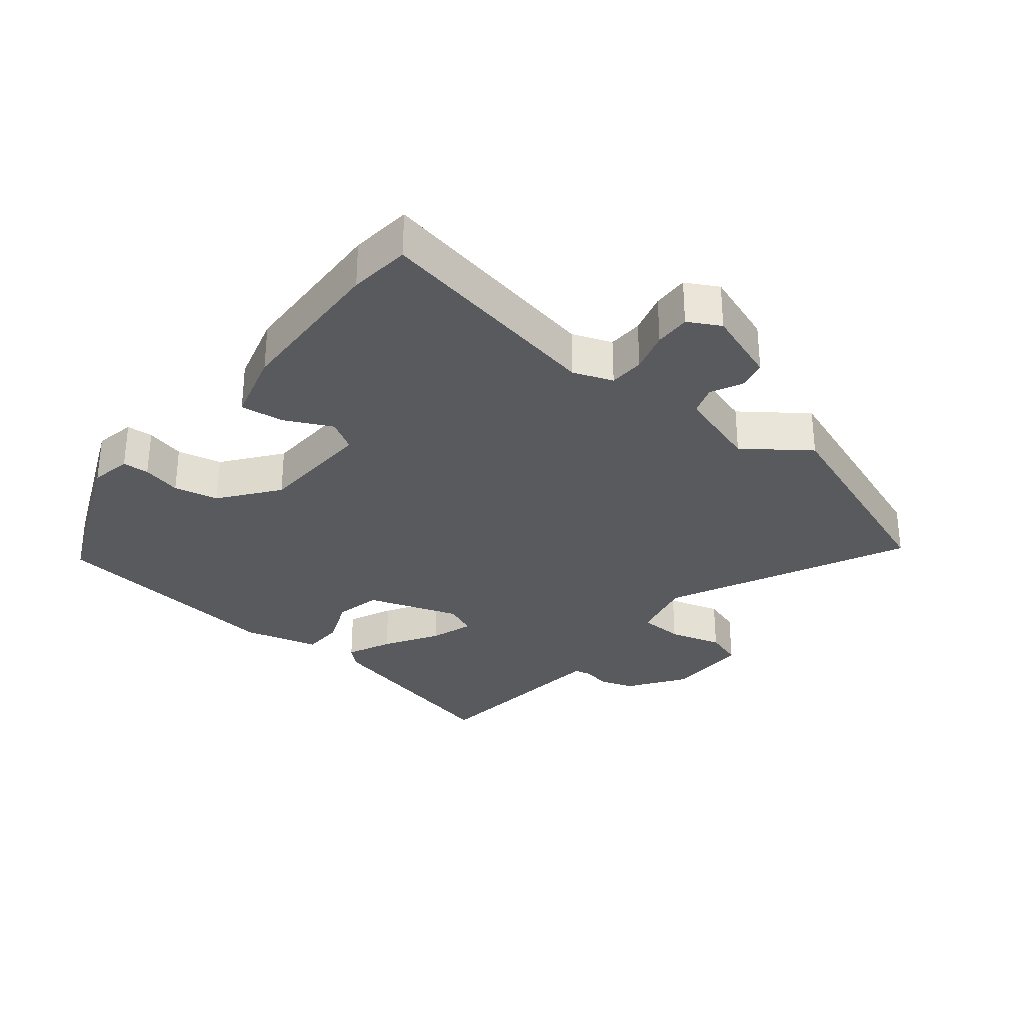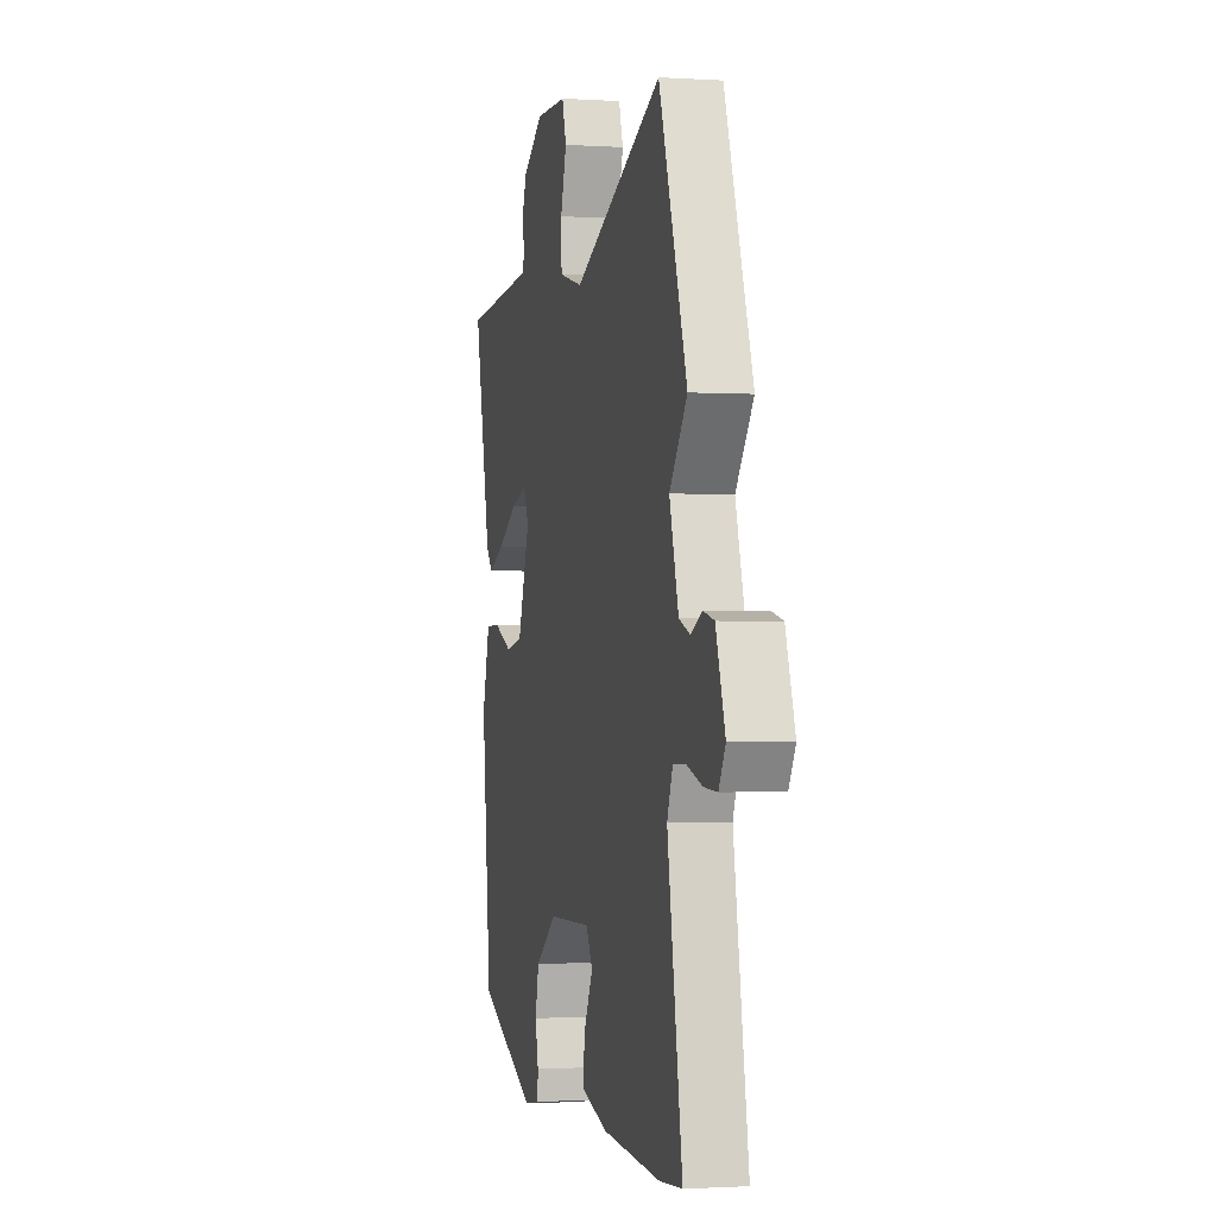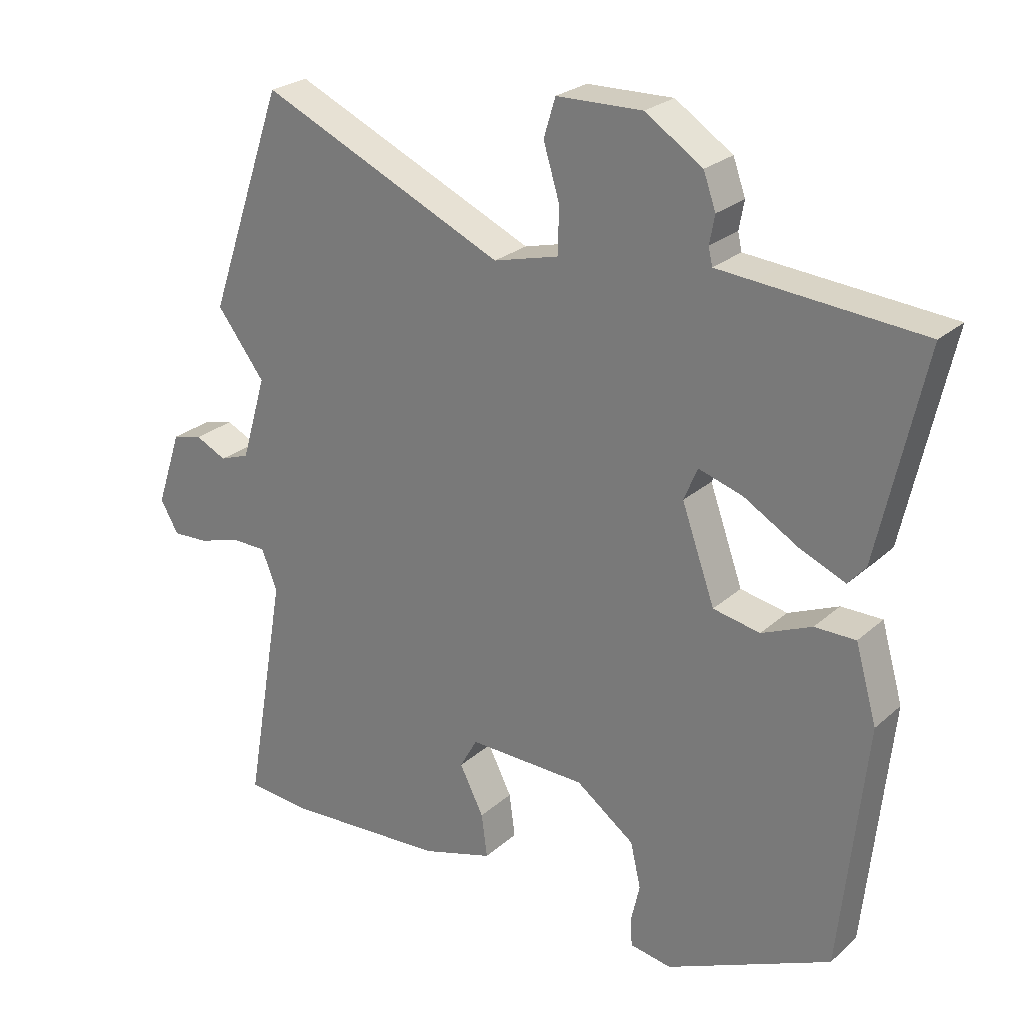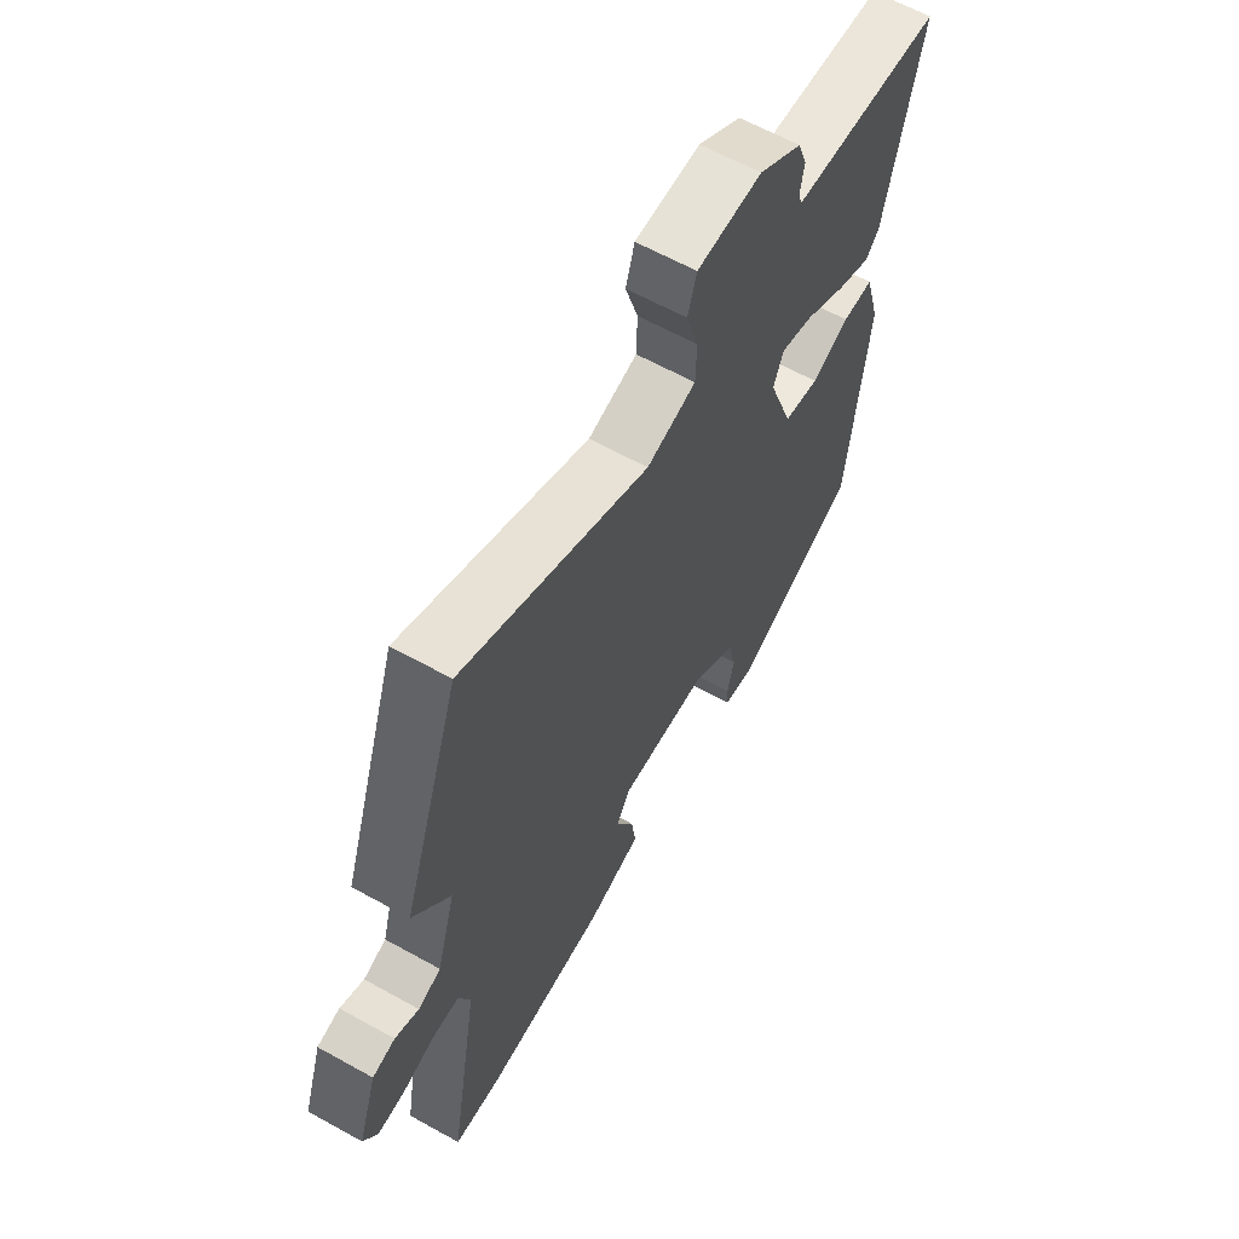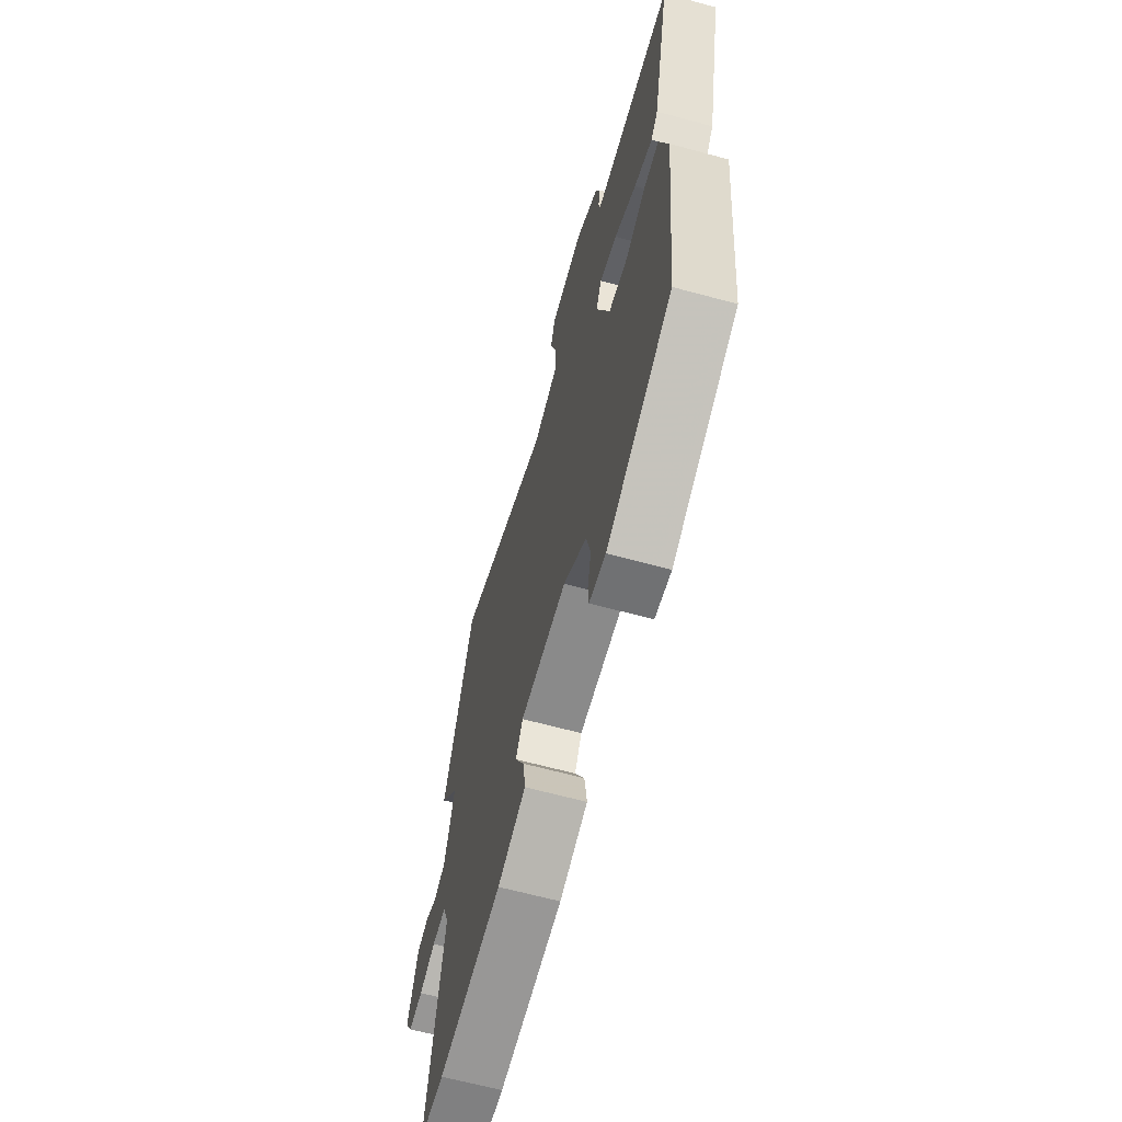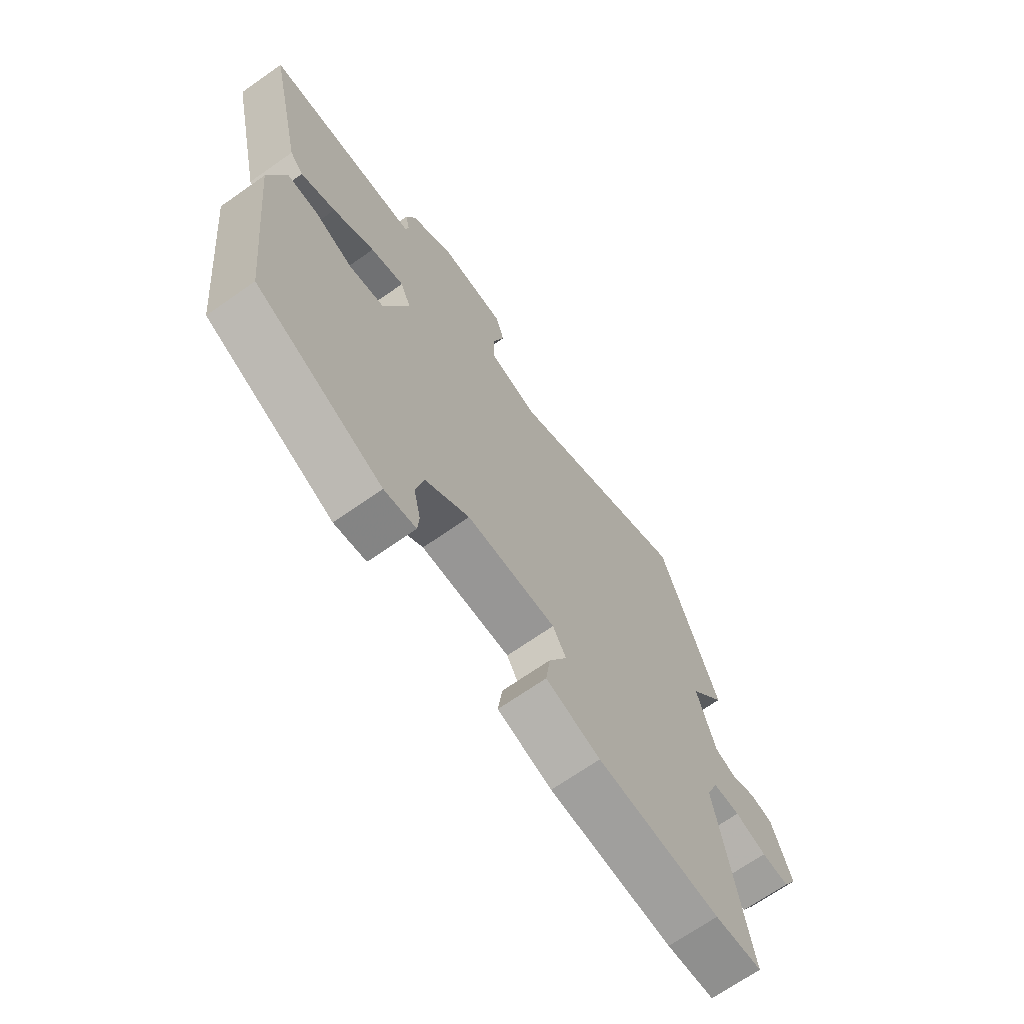
<metadata>
{"format":"obj","ext":"obj","renderer":"f3d","projection":"perspective","resolution":1024,"background":"white","views":[{"elev":-30.7,"azim":-130.0,"up":"+Y"},{"elev":-1.3,"azim":-103.2,"up":"+Z"},{"elev":25.1,"azim":35.8,"up":"+Z"},{"elev":62.5,"azim":-60.6,"up":"+Z"},{"elev":-64.8,"azim":74.7,"up":"+Z"},{"elev":-68.9,"azim":125.1,"up":"+Z"}]}
</metadata>
<code>
v -0.568 0.07 0.303
v -0.45 0.07 0.644
v -0.074 0.07 0.475
v 0.026 0.07 0.501
v 0.028 0.07 0.571
v 0.003 0.07 0.653
v 0.021 0.07 0.712
v 0.153 0.07 0.715
v 0.241 0.07 0.657
v 0.26 0.07 0.604
v 0.252 0.07 0.561
v 0.258 0.07 0.534
v 0.319 0.07 0.529
v 0.568 0.07 0.509
v 0.497 0.07 0.191
v 0.47 0.07 0.16
v 0.4 0.07 0.19
v 0.316 0.07 0.239
v 0.248 0.07 0.26
v 0.227 0.07 0.21
v 0.278 0.07 0.067
v 0.35 0.07 0.053
v 0.427 0.07 0.086
v 0.49 0.07 0.086
v 0.523 0.07 -0.03
v 0.483 0.07 -0.406
v 0.229 0.07 -0.52
v 0.165 0.07 -0.509
v 0.162 0.07 -0.468
v 0.176 0.07 -0.407
v 0.16 0.07 -0.338
v 0.07 0.07 -0.272
v -0.111 0.07 -0.268
v -0.138 0.07 -0.316
v -0.101 0.07 -0.389
v -0.092 0.07 -0.456
v -0.202 0.07 -0.489
v -0.451 0.07 -0.504
v -0.547 0.07 -0.496
v -0.484 0.07 -0.132
v -0.508 0.07 -0.071
v -0.563 0.07 -0.07
v -0.627 0.07 -0.09
v -0.683 0.07 -0.093
v -0.711 0.07 -0.044
v -0.672 0.07 0.072
v -0.626 0.07 0.083
v -0.578 0.07 0.06
v -0.532 0.07 0.077
v -0.494 0.07 0.206
v -0.568 0 0.303
v -0.45 0 0.644
v -0.074 0 0.475
v 0.026 0 0.501
v 0.028 0 0.571
v 0.003 0 0.653
v 0.021 0 0.712
v 0.153 0 0.715
v 0.241 0 0.657
v 0.26 0 0.604
v 0.252 0 0.561
v 0.258 0 0.534
v 0.319 0 0.529
v 0.568 0 0.509
v 0.497 0 0.191
v 0.47 0 0.16
v 0.4 0 0.19
v 0.316 0 0.239
v 0.248 0 0.26
v 0.227 0 0.21
v 0.278 0 0.067
v 0.35 0 0.053
v 0.427 0 0.086
v 0.49 0 0.086
v 0.523 0 -0.03
v 0.483 0 -0.406
v 0.229 0 -0.52
v 0.165 0 -0.509
v 0.162 0 -0.468
v 0.176 0 -0.407
v 0.16 0 -0.338
v 0.07 0 -0.272
v -0.111 0 -0.268
v -0.138 0 -0.316
v -0.101 0 -0.389
v -0.092 0 -0.456
v -0.202 0 -0.489
v -0.451 0 -0.504
v -0.547 0 -0.496
v -0.484 0 -0.132
v -0.508 0 -0.071
v -0.563 0 -0.07
v -0.627 0 -0.09
v -0.683 0 -0.093
v -0.711 0 -0.044
v -0.672 0 0.072
v -0.626 0 0.083
v -0.578 0 0.06
v -0.532 0 0.077
v -0.494 0 0.206
f 46 47 48
f 45 46 48
f 44 45 48
f 43 44 48
f 42 43 48
f 41 42 48 49
f 40 41 49 50
f 38 39 40
f 37 38 40
f 36 37 40
f 35 36 40
f 34 35 40
f 33 34 40 50
f 28 29 30
f 27 28 30
f 26 27 30
f 25 26 30
f 24 25 30
f 23 24 30
f 22 23 30
f 21 22 30 31
f 20 21 31 32
f 16 17 18
f 15 16 18
f 14 15 18
f 13 14 18
f 12 13 18 19
f 11 12 19 20
f 9 10 11
f 8 9 11
f 7 8 11
f 6 7 11
f 5 6 11
f 11 20 32
f 5 11 32
f 4 5 32
f 1 2 3
f 32 33 50
f 4 32 50
f 3 4 50
f 1 3 50
f 98 97 96
f 98 96 95
f 98 95 94
f 98 94 93
f 98 93 92
f 99 98 92 91
f 100 99 91 90
f 90 89 88
f 90 88 87
f 90 87 86
f 90 86 85
f 90 85 84
f 100 90 84 83
f 80 79 78
f 80 78 77
f 80 77 76
f 80 76 75
f 80 75 74
f 80 74 73
f 80 73 72
f 81 80 72 71
f 82 81 71 70
f 68 67 66
f 68 66 65
f 68 65 64
f 68 64 63
f 69 68 63 62
f 70 69 62 61
f 61 60 59
f 61 59 58
f 61 58 57
f 61 57 56
f 61 56 55
f 82 70 61
f 82 61 55
f 82 55 54
f 53 52 51
f 100 83 82
f 100 82 54
f 100 54 53
f 100 53 51
f 1 51 52 2
f 2 52 53 3
f 3 53 54 4
f 4 54 55 5
f 5 55 56 6
f 6 56 57 7
f 7 57 58 8
f 8 58 59 9
f 9 59 60 10
f 10 60 61 11
f 11 61 62 12
f 12 62 63 13
f 13 63 64 14
f 14 64 65 15
f 15 65 66 16
f 16 66 67 17
f 17 67 68 18
f 18 68 69 19
f 19 69 70 20
f 20 70 71 21
f 21 71 72 22
f 22 72 73 23
f 23 73 74 24
f 24 74 75 25
f 25 75 76 26
f 26 76 77 27
f 27 77 78 28
f 28 78 79 29
f 29 79 80 30
f 30 80 81 31
f 31 81 82 32
f 32 82 83 33
f 33 83 84 34
f 34 84 85 35
f 35 85 86 36
f 36 86 87 37
f 37 87 88 38
f 38 88 89 39
f 39 89 90 40
f 40 90 91 41
f 41 91 92 42
f 42 92 93 43
f 43 93 94 44
f 44 94 95 45
f 45 95 96 46
f 46 96 97 47
f 47 97 98 48
f 48 98 99 49
f 49 99 100 50
f 50 100 51 1

</code>
